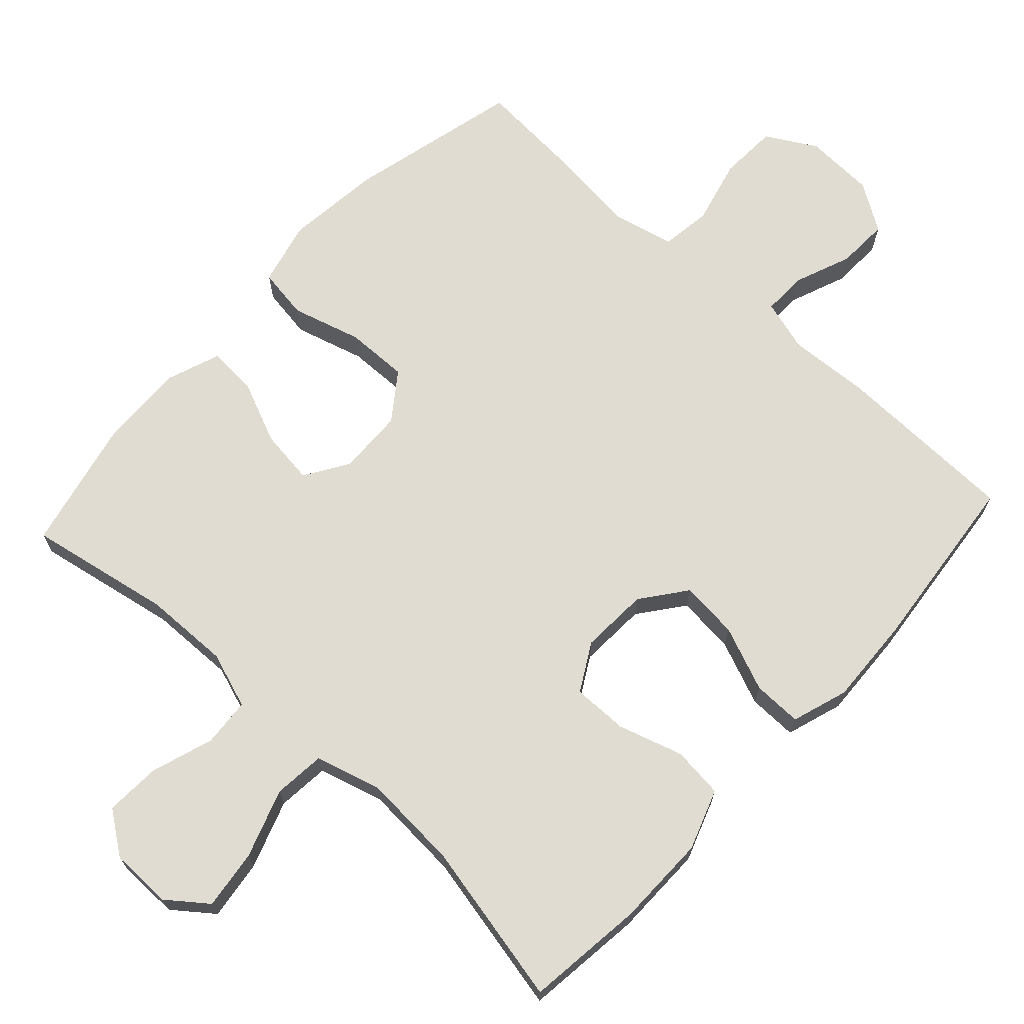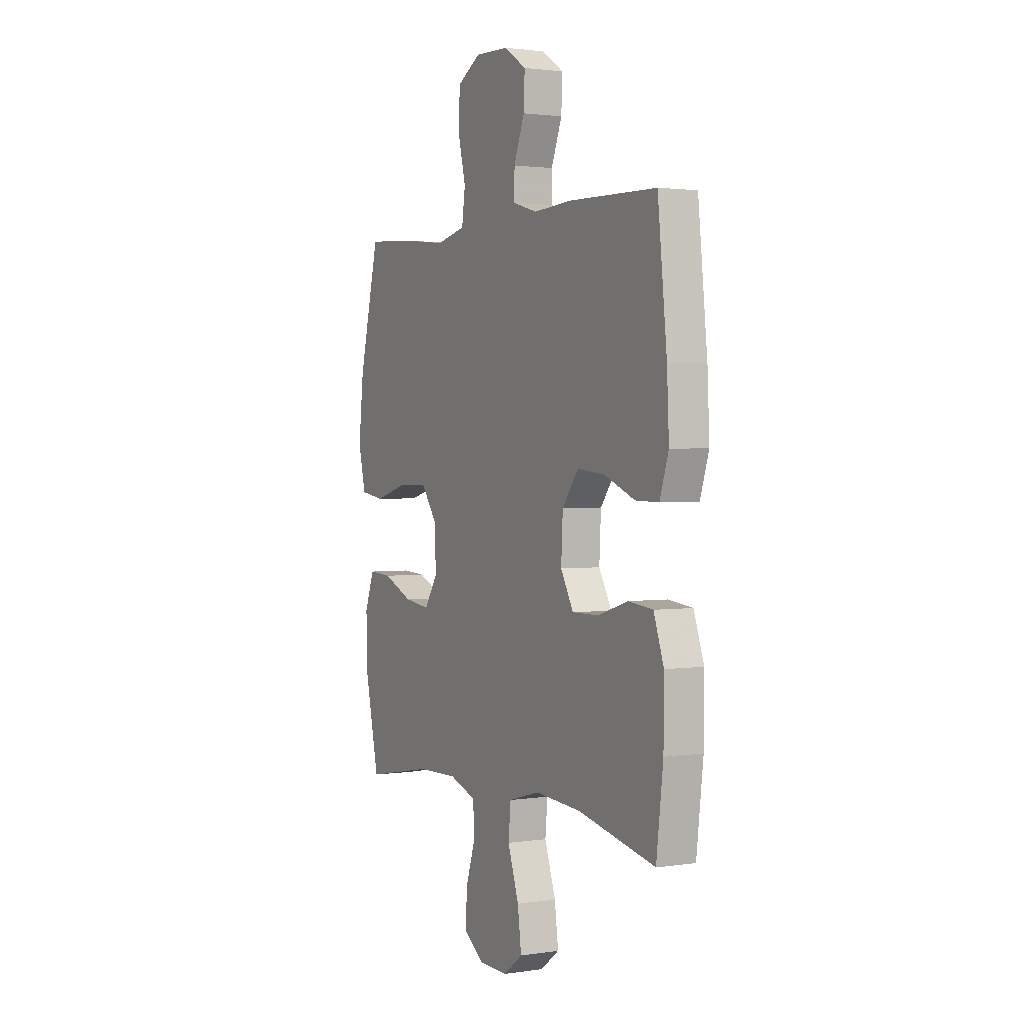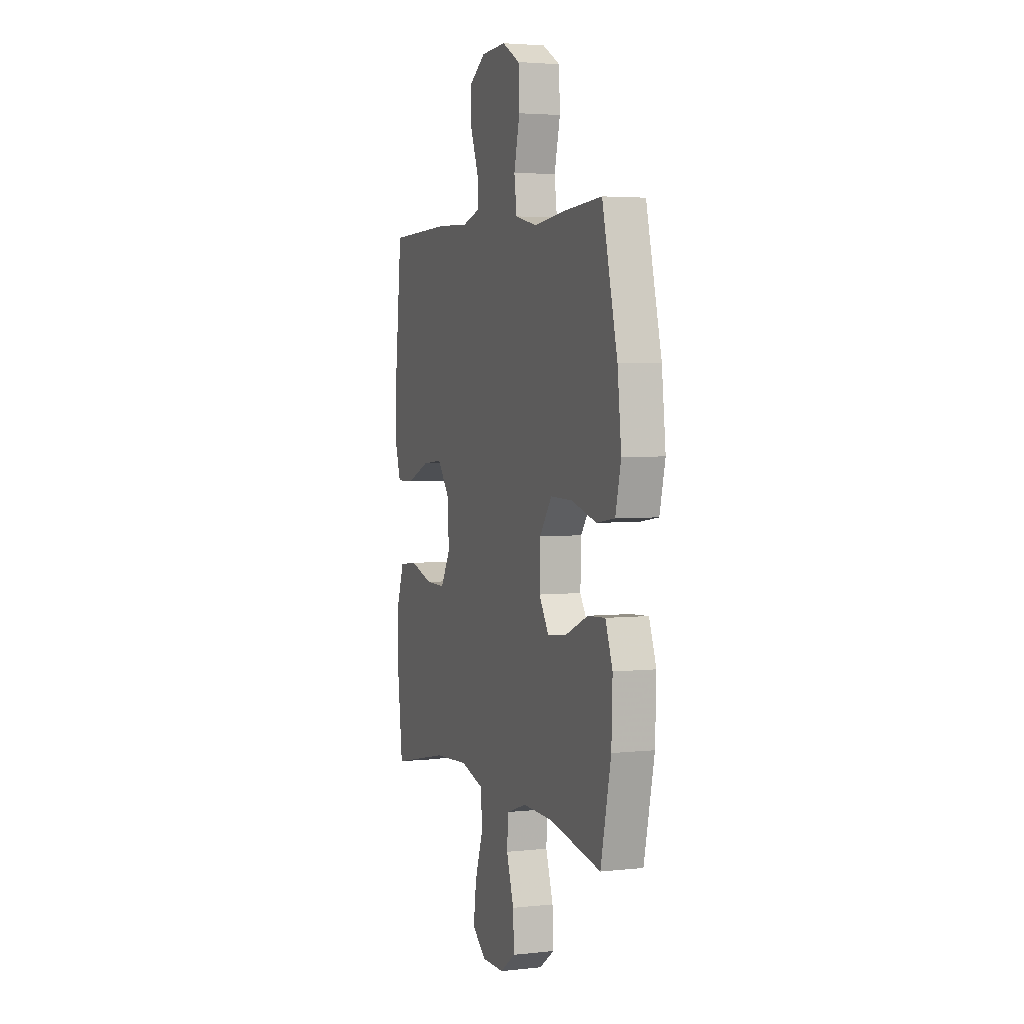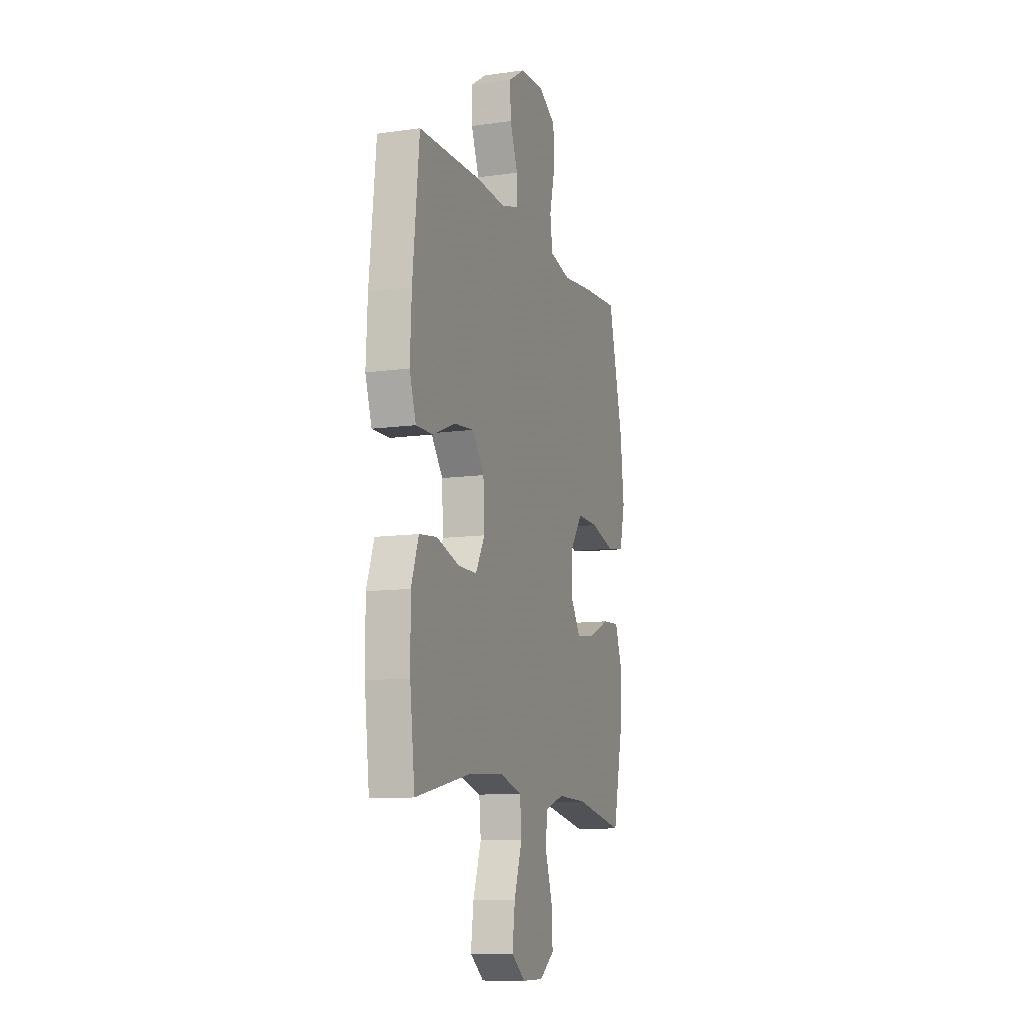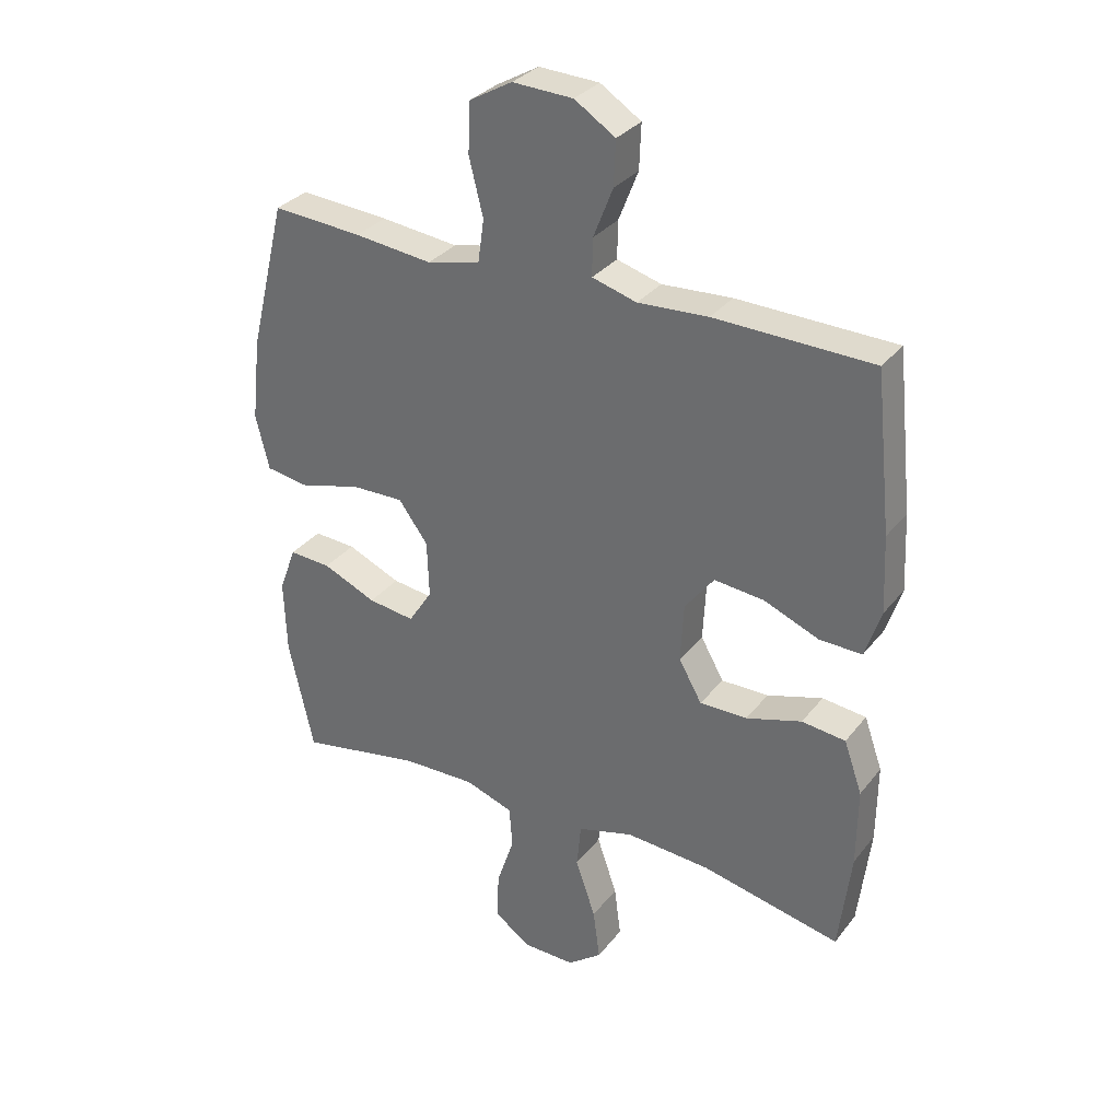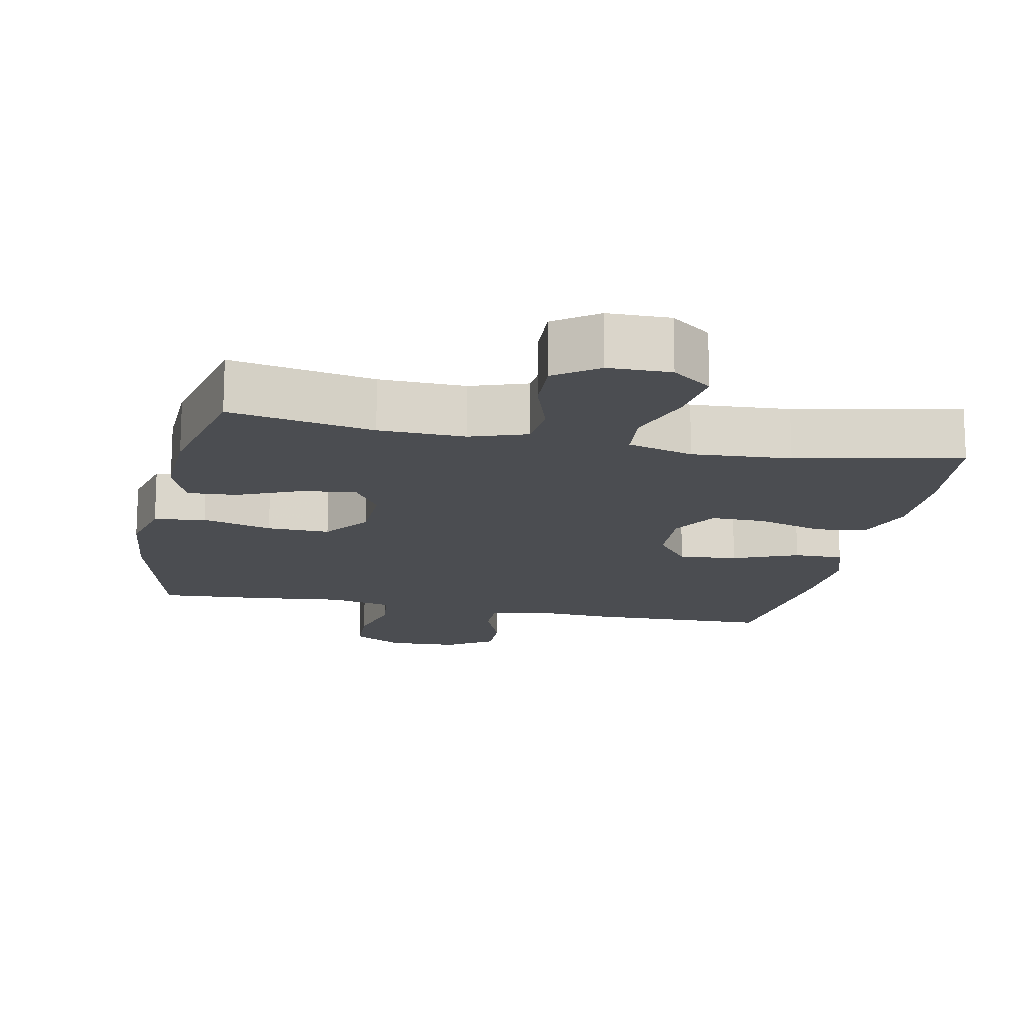
<metadata>
{"format":"obj","ext":"obj","renderer":"f3d","projection":"perspective","resolution":1024,"background":"white","views":[{"elev":69.1,"azim":-137.4,"up":"+Y"},{"elev":2.0,"azim":-117.9,"up":"+Z"},{"elev":3.5,"azim":69.9,"up":"+Z"},{"elev":-10.9,"azim":-70.8,"up":"+Z"},{"elev":31.9,"azim":-148.6,"up":"+Z"},{"elev":-15.7,"azim":168.4,"up":"+Y"}]}
</metadata>
<code>
v -0.5 0.07 -0.5
v -0.52 0.07 -0.333
v -0.521 0.07 -0.204
v -0.491 0.07 -0.119
v -0.419 0.07 -0.111
v -0.328 0.07 -0.139
v -0.25 0.07 -0.14
v -0.212 0.07 -0.073
v -0.217 0.07 0.023
v -0.265 0.07 0.086
v -0.347 0.07 0.078
v -0.438 0.07 0.041
v -0.507 0.07 0.04
v -0.533 0.07 0.119
v -0.527 0.07 0.244
v -0.5 0.07 0.5
v -0.241 0.07 0.506
v -0.126 0.07 0.499
v -0.053 0.07 0.52
v -0.054 0.07 0.581
v -0.086 0.07 0.662
v -0.089 0.07 0.735
v -0.022 0.07 0.778
v 0.077 0.07 0.782
v 0.147 0.07 0.742
v 0.151 0.07 0.66
v 0.128 0.07 0.567
v 0.138 0.07 0.496
v 0.225 0.07 0.476
v 0.353 0.07 0.49
v 0.5 0.07 0.5
v 0.56 0.07 0.256
v 0.575 0.07 0.121
v 0.553 0.07 0.031
v 0.481 0.07 0.02
v 0.383 0.07 0.048
v 0.295 0.07 0.05
v 0.247 0.07 -0.016
v 0.244 0.07 -0.109
v 0.283 0.07 -0.17
v 0.36 0.07 -0.16
v 0.448 0.07 -0.122
v 0.517 0.07 -0.118
v 0.545 0.07 -0.194
v 0.541 0.07 -0.315
v 0.5 0.07 -0.5
v 0.298 0.07 -0.462
v 0.177 0.07 -0.459
v 0.098 0.07 -0.486
v 0.093 0.07 -0.554
v 0.122 0.07 -0.642
v 0.126 0.07 -0.72
v 0.066 0.07 -0.763
v -0.021 0.07 -0.764
v -0.077 0.07 -0.721
v -0.066 0.07 -0.637
v -0.033 0.07 -0.541
v -0.04 0.07 -0.468
v -0.132 0.07 -0.442
v -0.27 0.07 -0.451
v -0.5 0 -0.5
v -0.52 0 -0.333
v -0.521 0 -0.204
v -0.491 0 -0.119
v -0.419 0 -0.111
v -0.328 0 -0.139
v -0.25 0 -0.14
v -0.212 0 -0.073
v -0.217 0 0.023
v -0.265 0 0.086
v -0.347 0 0.078
v -0.438 0 0.041
v -0.507 0 0.04
v -0.533 0 0.119
v -0.527 0 0.244
v -0.5 0 0.5
v -0.241 0 0.506
v -0.126 0 0.499
v -0.053 0 0.52
v -0.054 0 0.581
v -0.086 0 0.662
v -0.089 0 0.735
v -0.022 0 0.778
v 0.077 0 0.782
v 0.147 0 0.742
v 0.151 0 0.66
v 0.128 0 0.567
v 0.138 0 0.496
v 0.225 0 0.476
v 0.353 0 0.49
v 0.5 0 0.5
v 0.56 0 0.256
v 0.575 0 0.121
v 0.553 0 0.031
v 0.481 0 0.02
v 0.383 0 0.048
v 0.295 0 0.05
v 0.247 0 -0.016
v 0.244 0 -0.109
v 0.283 0 -0.17
v 0.36 0 -0.16
v 0.448 0 -0.122
v 0.517 0 -0.118
v 0.545 0 -0.194
v 0.541 0 -0.315
v 0.5 0 -0.5
v 0.298 0 -0.462
v 0.177 0 -0.459
v 0.098 0 -0.486
v 0.093 0 -0.554
v 0.122 0 -0.642
v 0.126 0 -0.72
v 0.066 0 -0.763
v -0.021 0 -0.764
v -0.077 0 -0.721
v -0.066 0 -0.637
v -0.033 0 -0.541
v -0.04 0 -0.468
v -0.132 0 -0.442
v -0.27 0 -0.451
f 54 55 56 57
f 52 53 54 57
f 50 51 52 57
f 49 50 57 58
f 48 49 58 59
f 44 45 46 47
f 44 47 48 59
f 41 42 43 44
f 40 41 44 59
f 33 34 35 36
f 33 36 37
f 32 33 37
f 29 30 31 32
f 28 29 32 37
f 24 25 26 27
f 24 27 28
f 23 24 28
f 20 21 22 23
f 19 20 23 28
f 18 19 28 37
f 11 12 13 14
f 10 11 14 15
f 3 4 5 6
f 3 6 7
f 60 1 2 3
f 60 3 7
f 39 40 59 60
f 38 39 60 7
f 37 38 7 8
f 18 37 8 9
f 17 18 9 10
f 10 15 16 17
f 117 116 115 114
f 117 114 113 112
f 117 112 111 110
f 118 117 110 109
f 119 118 109 108
f 107 106 105 104
f 119 108 107 104
f 104 103 102 101
f 119 104 101 100
f 96 95 94 93
f 97 96 93
f 97 93 92
f 92 91 90 89
f 97 92 89 88
f 87 86 85 84
f 88 87 84
f 88 84 83
f 83 82 81 80
f 88 83 80 79
f 97 88 79 78
f 74 73 72 71
f 75 74 71 70
f 66 65 64 63
f 67 66 63
f 63 62 61 120
f 67 63 120
f 120 119 100 99
f 67 120 99 98
f 68 67 98 97
f 69 68 97 78
f 70 69 78 77
f 77 76 75 70
f 1 61 62 2
f 2 62 63 3
f 3 63 64 4
f 4 64 65 5
f 5 65 66 6
f 6 66 67 7
f 7 67 68 8
f 8 68 69 9
f 9 69 70 10
f 10 70 71 11
f 11 71 72 12
f 12 72 73 13
f 13 73 74 14
f 14 74 75 15
f 15 75 76 16
f 16 76 77 17
f 17 77 78 18
f 18 78 79 19
f 19 79 80 20
f 20 80 81 21
f 21 81 82 22
f 22 82 83 23
f 23 83 84 24
f 24 84 85 25
f 25 85 86 26
f 26 86 87 27
f 27 87 88 28
f 28 88 89 29
f 29 89 90 30
f 30 90 91 31
f 31 91 92 32
f 32 92 93 33
f 33 93 94 34
f 34 94 95 35
f 35 95 96 36
f 36 96 97 37
f 37 97 98 38
f 38 98 99 39
f 39 99 100 40
f 40 100 101 41
f 41 101 102 42
f 42 102 103 43
f 43 103 104 44
f 44 104 105 45
f 45 105 106 46
f 46 106 107 47
f 47 107 108 48
f 48 108 109 49
f 49 109 110 50
f 50 110 111 51
f 51 111 112 52
f 52 112 113 53
f 53 113 114 54
f 54 114 115 55
f 55 115 116 56
f 56 116 117 57
f 57 117 118 58
f 58 118 119 59
f 59 119 120 60
f 60 120 61 1

</code>
